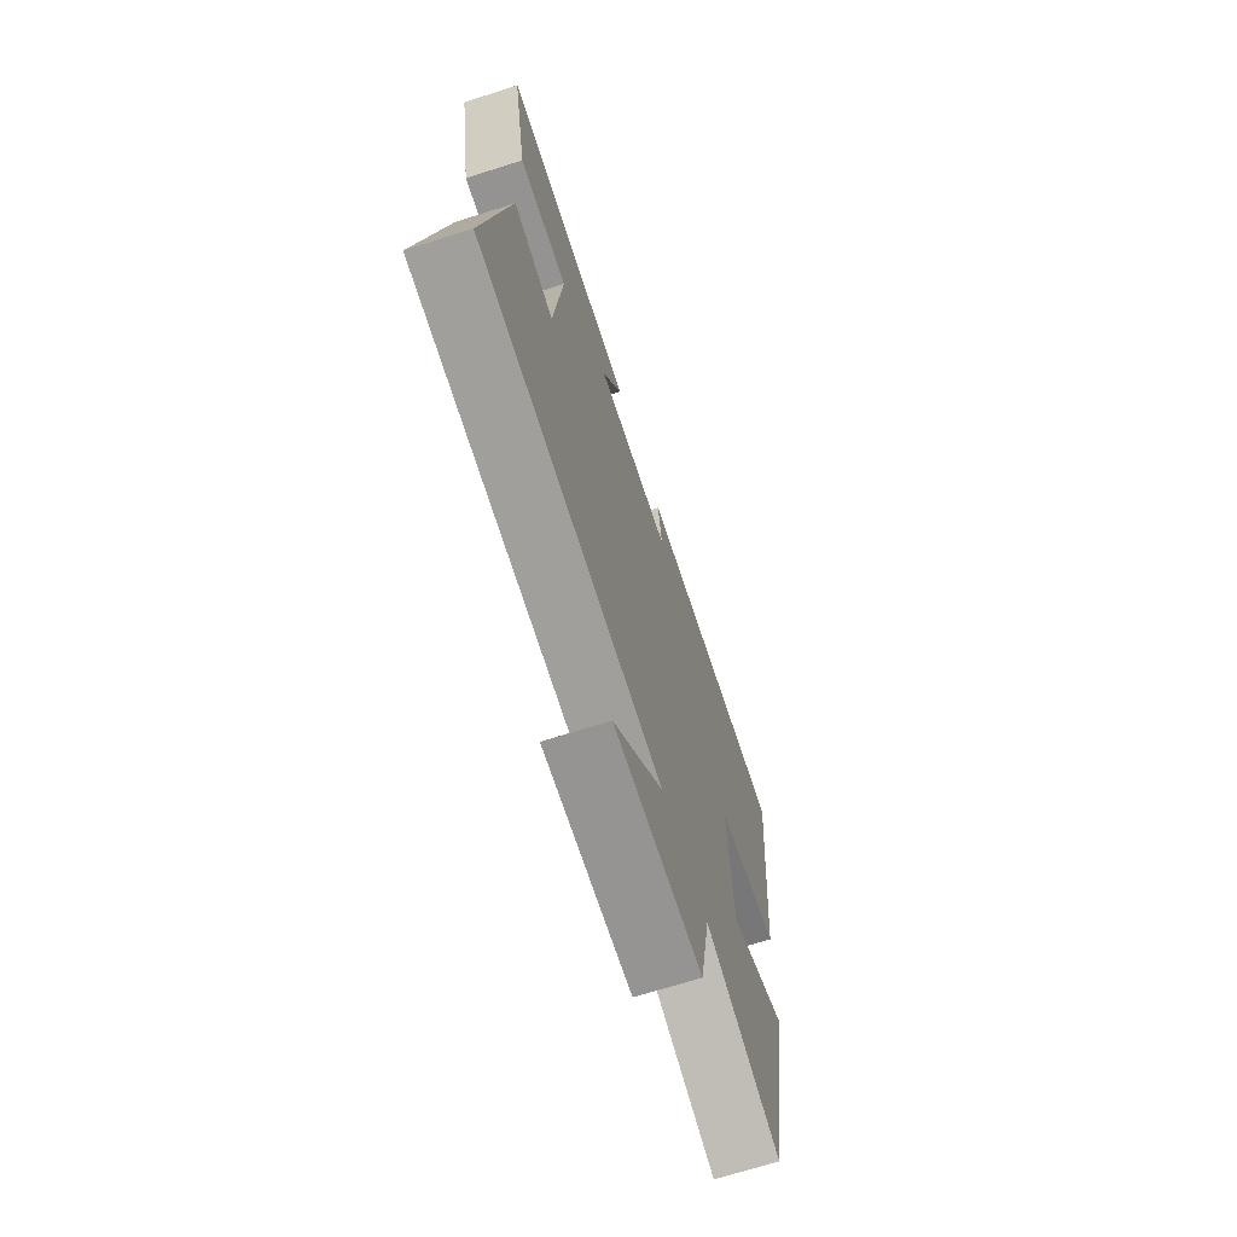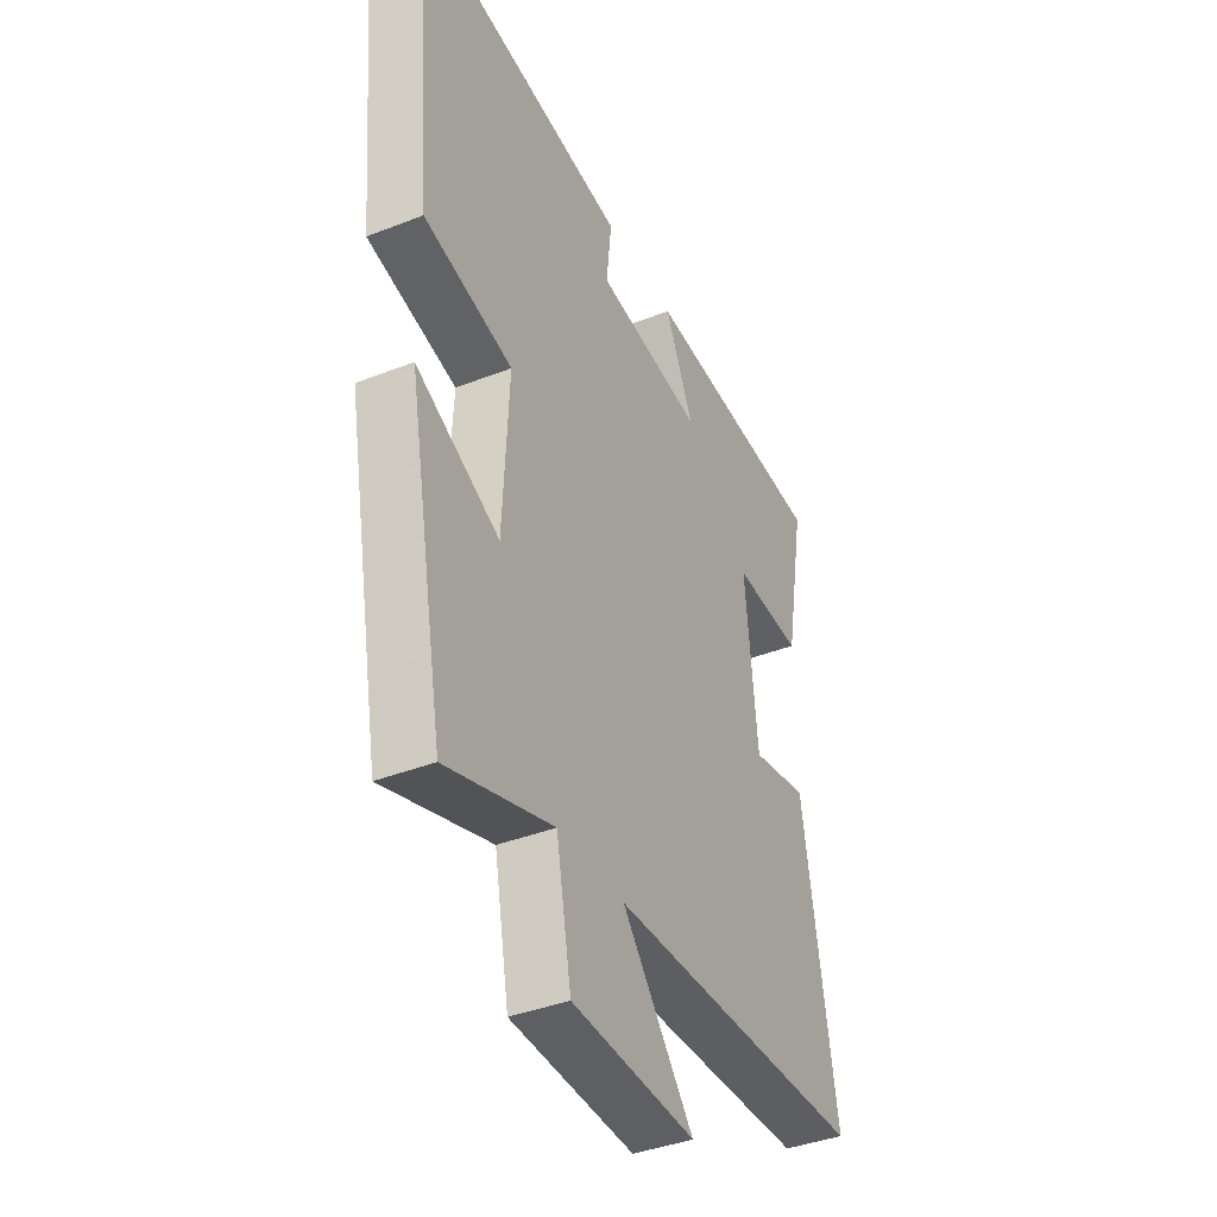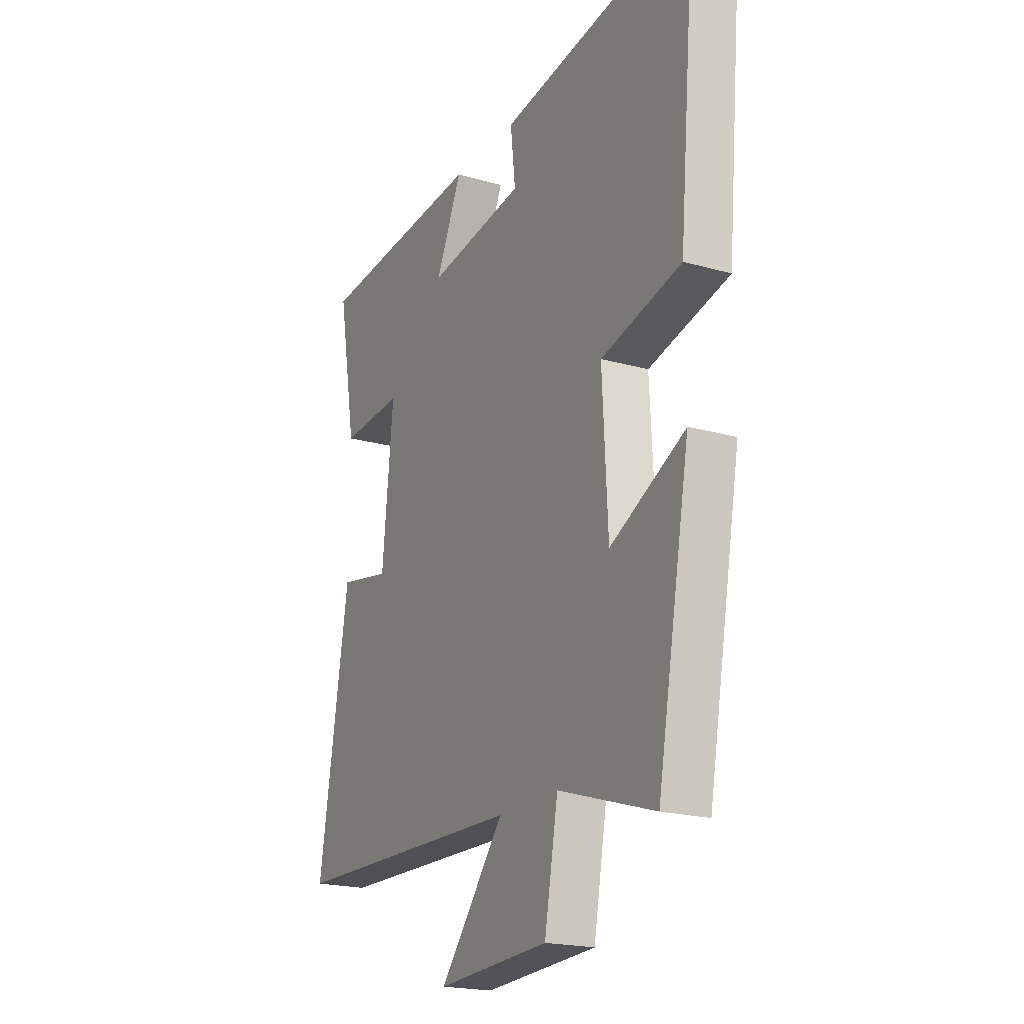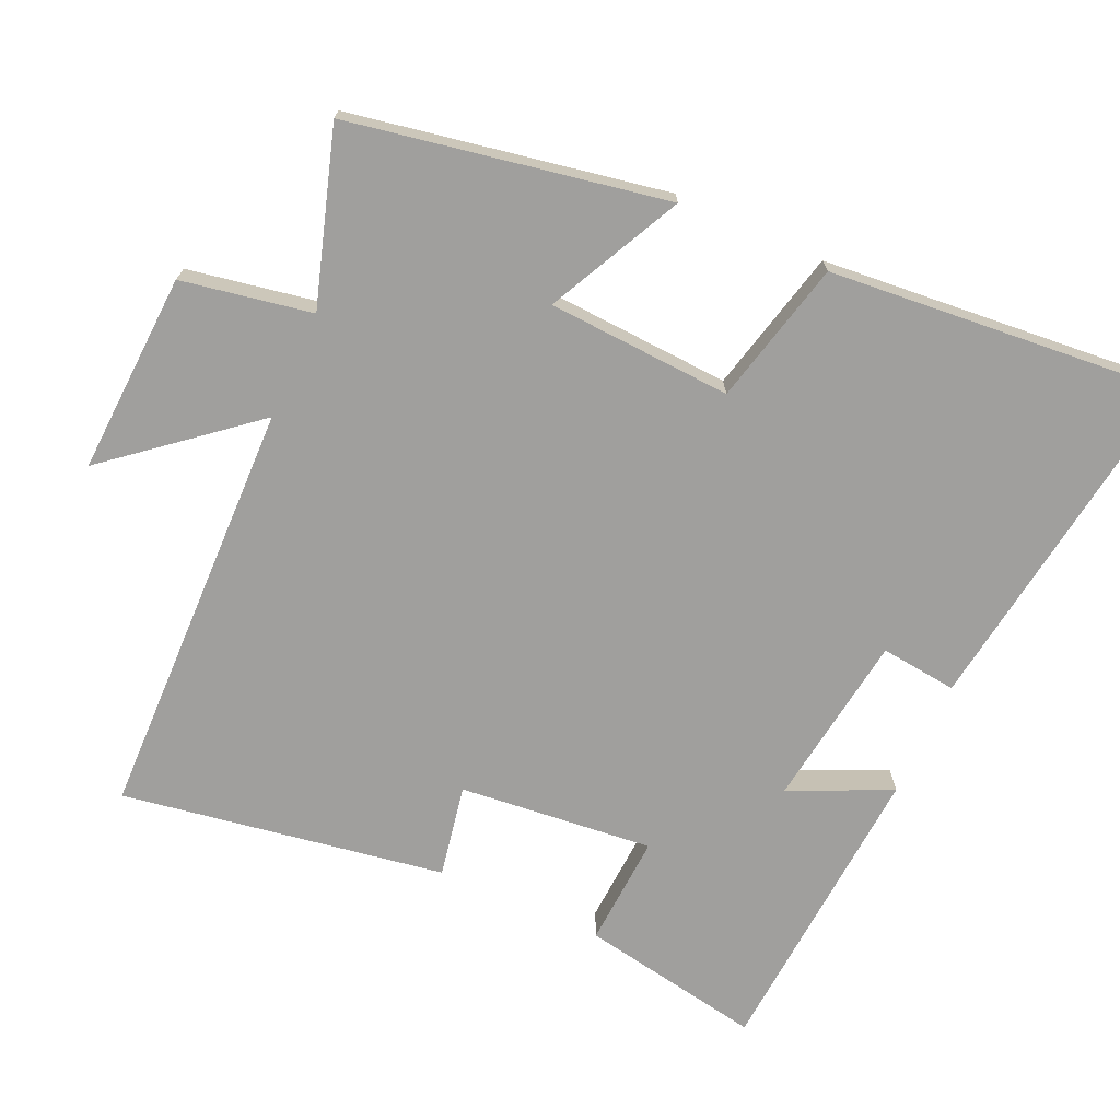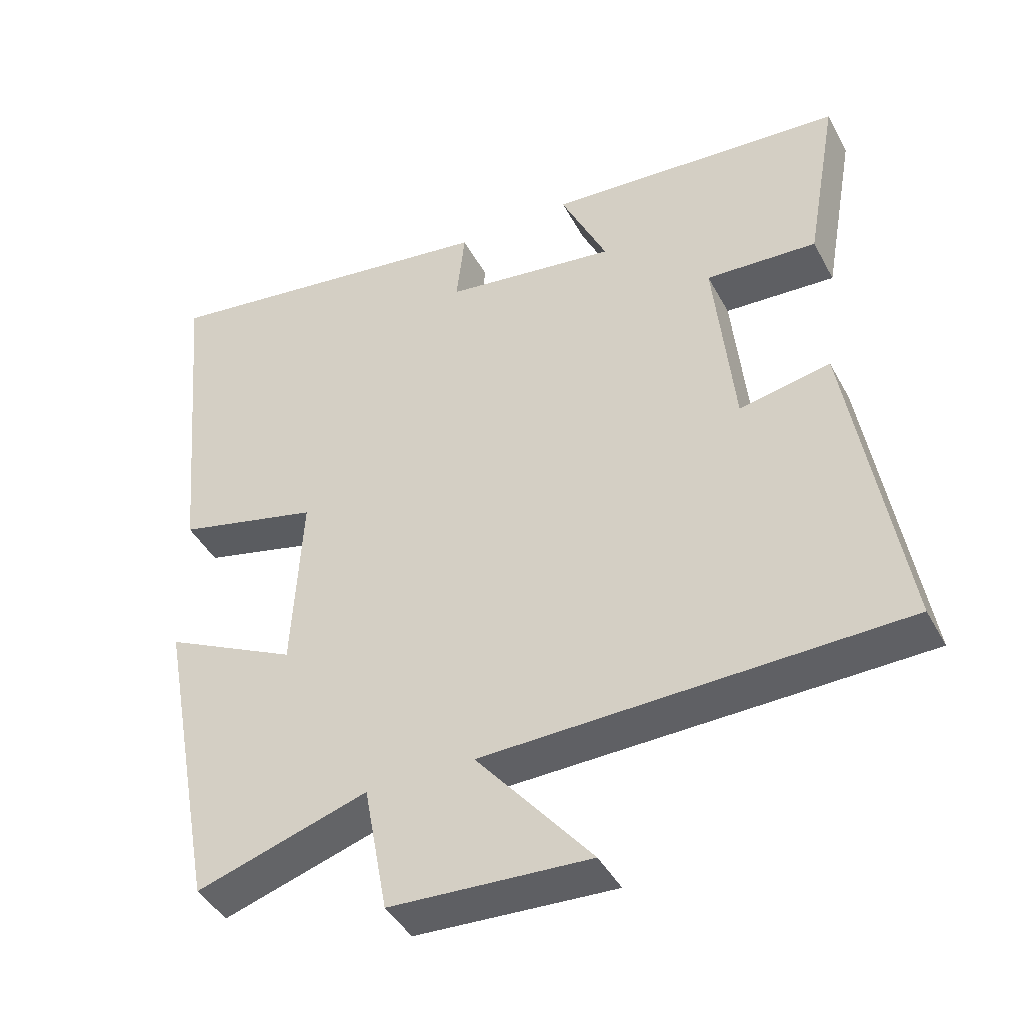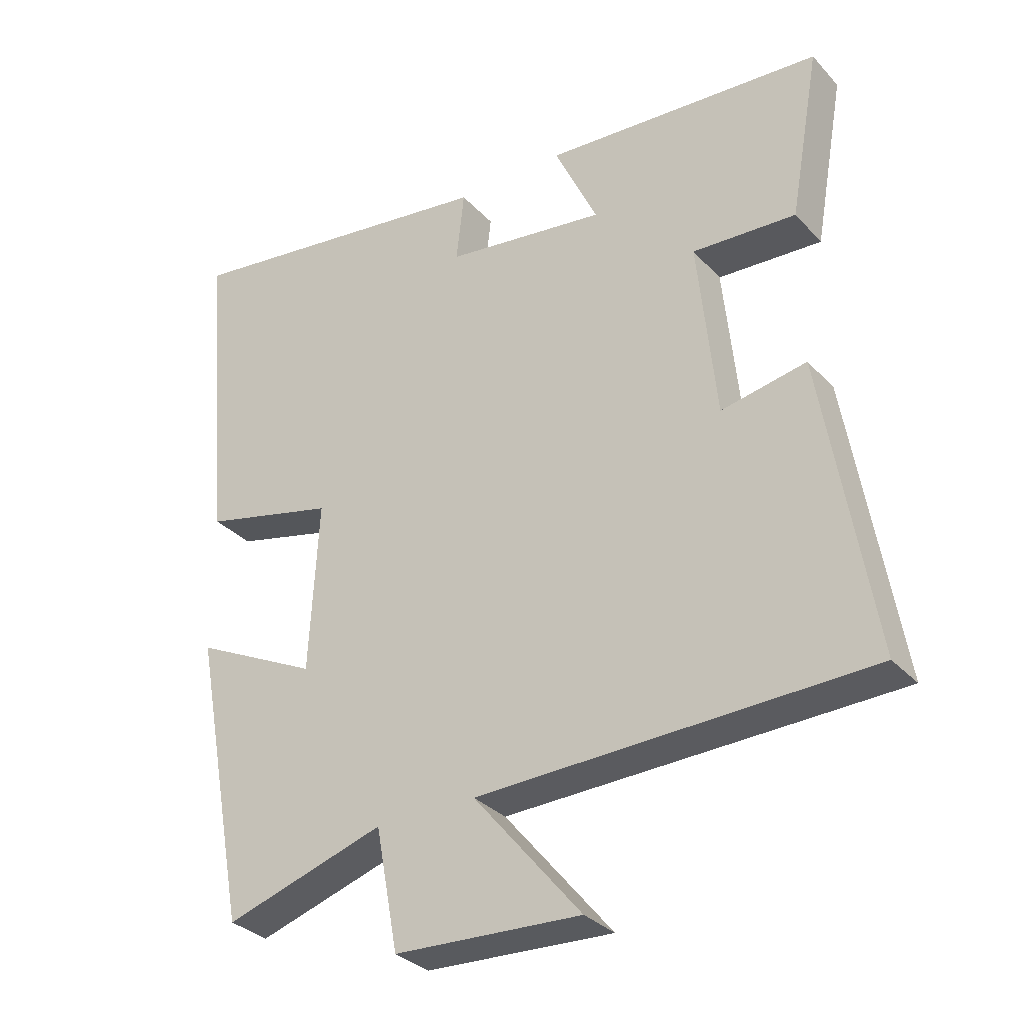
<metadata>
{"format":"obj","ext":"obj","renderer":"f3d","projection":"perspective","resolution":1024,"background":"white","views":[{"elev":-69.8,"azim":107.6,"up":"+Z"},{"elev":-39.1,"azim":-63.8,"up":"+Z"},{"elev":-20.2,"azim":-117.5,"up":"+Z"},{"elev":-71.4,"azim":-114.4,"up":"+Y"},{"elev":-42.9,"azim":26.5,"up":"+Z"},{"elev":-32.0,"azim":34.8,"up":"+Z"}]}
</metadata>
<code>
v 0.546 0.07 0.47
v 0.5 0.07 0.212
v 0.342 0.07 0.221
v 0.37 0.07 -0.053
v 0.5 0.07 -0.028
v 0.576 0.07 -0.484
v -0.019 0.07 -0.5
v 0.145 0.07 -0.698
v -0.139 0.07 -0.684
v -0.173 0.07 -0.5
v -0.417 0.07 -0.577
v -0.5 0.07 -0.131
v -0.311 0.07 -0.224
v -0.297 0.07 0.036
v -0.5 0.07 0.085
v -0.544 0.07 0.57
v -0.048 0.07 0.5
v -0.06 0.07 0.392
v 0.186 0.07 0.358
v 0.12 0.07 0.5
v 0.546 0 0.47
v 0.5 0 0.212
v 0.342 0 0.221
v 0.37 0 -0.053
v 0.5 0 -0.028
v 0.576 0 -0.484
v -0.019 0 -0.5
v 0.145 0 -0.698
v -0.139 0 -0.684
v -0.173 0 -0.5
v -0.417 0 -0.577
v -0.5 0 -0.131
v -0.311 0 -0.224
v -0.297 0 0.036
v -0.5 0 0.085
v -0.544 0 0.57
v -0.048 0 0.5
v -0.06 0 0.392
v 0.186 0 0.358
v 0.12 0 0.5
f 1 2 3
f 20 1 3
f 19 20 3
f 18 19 3 4
f 16 17 18
f 15 16 18
f 14 15 18
f 13 14 18 4
f 10 11 12 13
f 5 6 7
f 4 5 7
f 13 4 7
f 10 13 7
f 7 8 9 10
f 23 22 21
f 23 21 40
f 23 40 39
f 24 23 39 38
f 38 37 36
f 38 36 35
f 38 35 34
f 24 38 34 33
f 33 32 31 30
f 27 26 25
f 27 25 24
f 27 24 33
f 27 33 30
f 30 29 28 27
f 1 21 22 2
f 2 22 23 3
f 3 23 24 4
f 4 24 25 5
f 5 25 26 6
f 6 26 27 7
f 7 27 28 8
f 8 28 29 9
f 9 29 30 10
f 10 30 31 11
f 11 31 32 12
f 12 32 33 13
f 13 33 34 14
f 14 34 35 15
f 15 35 36 16
f 16 36 37 17
f 17 37 38 18
f 18 38 39 19
f 19 39 40 20
f 20 40 21 1

</code>
